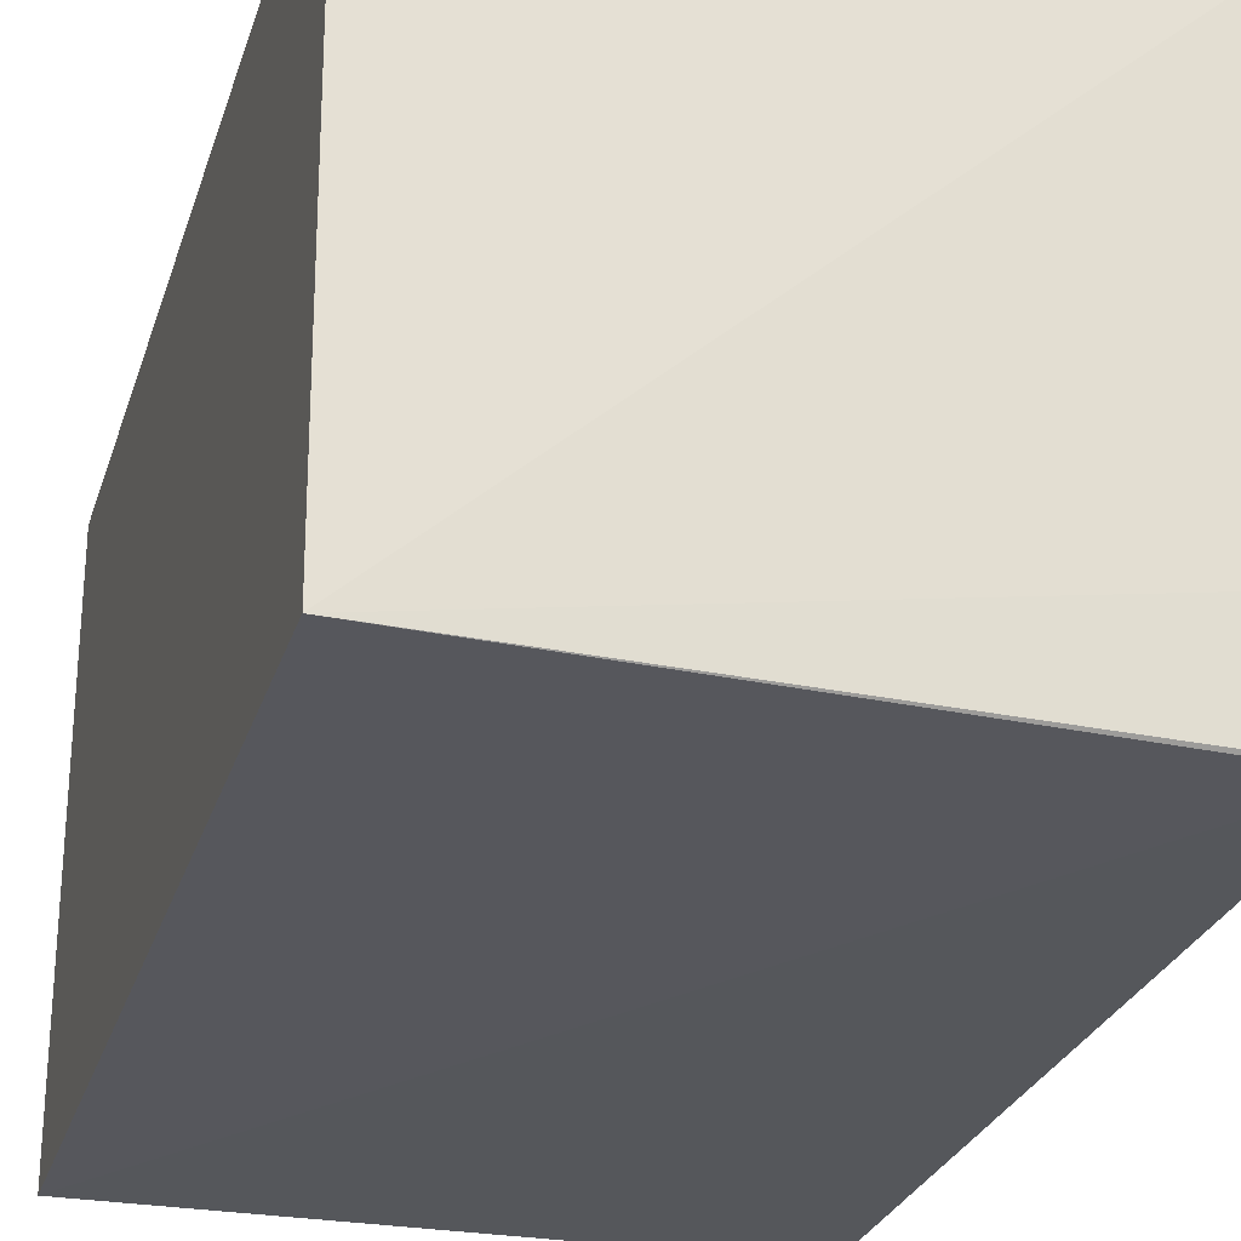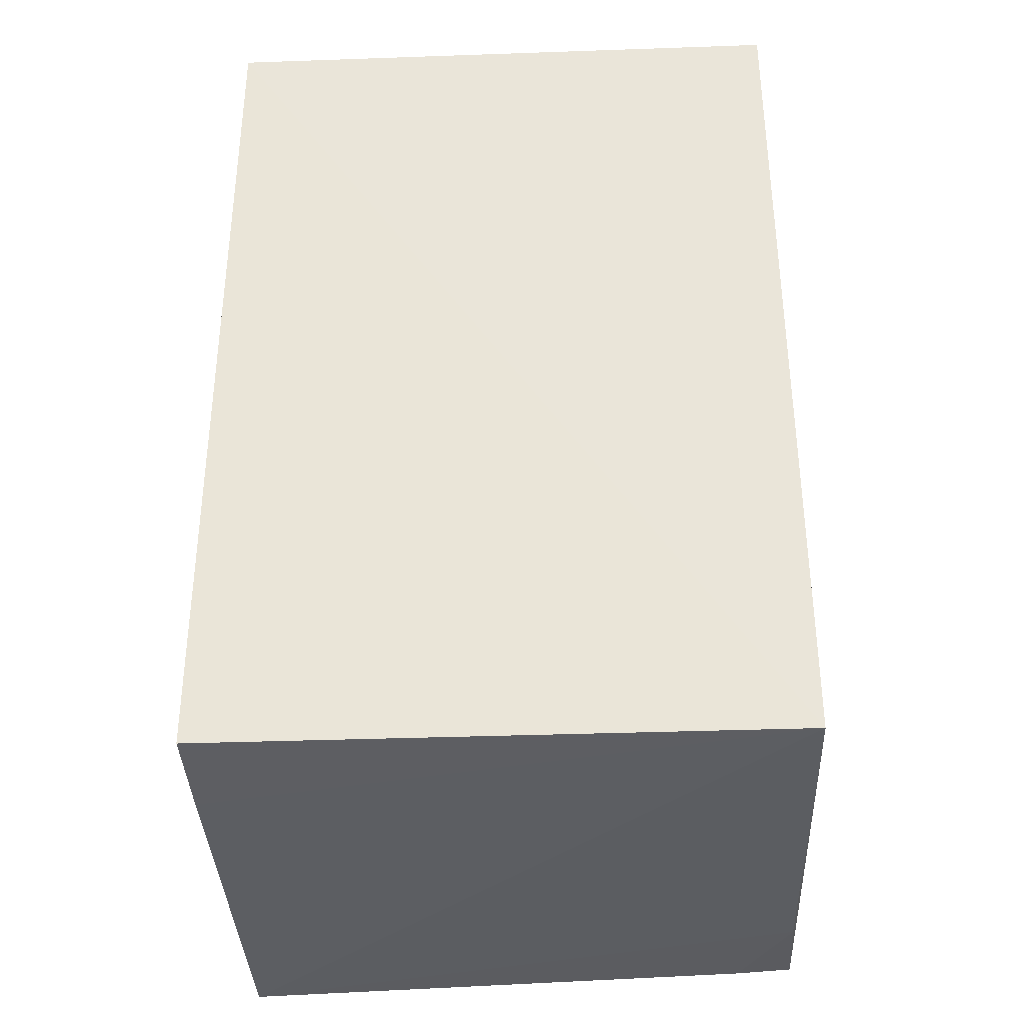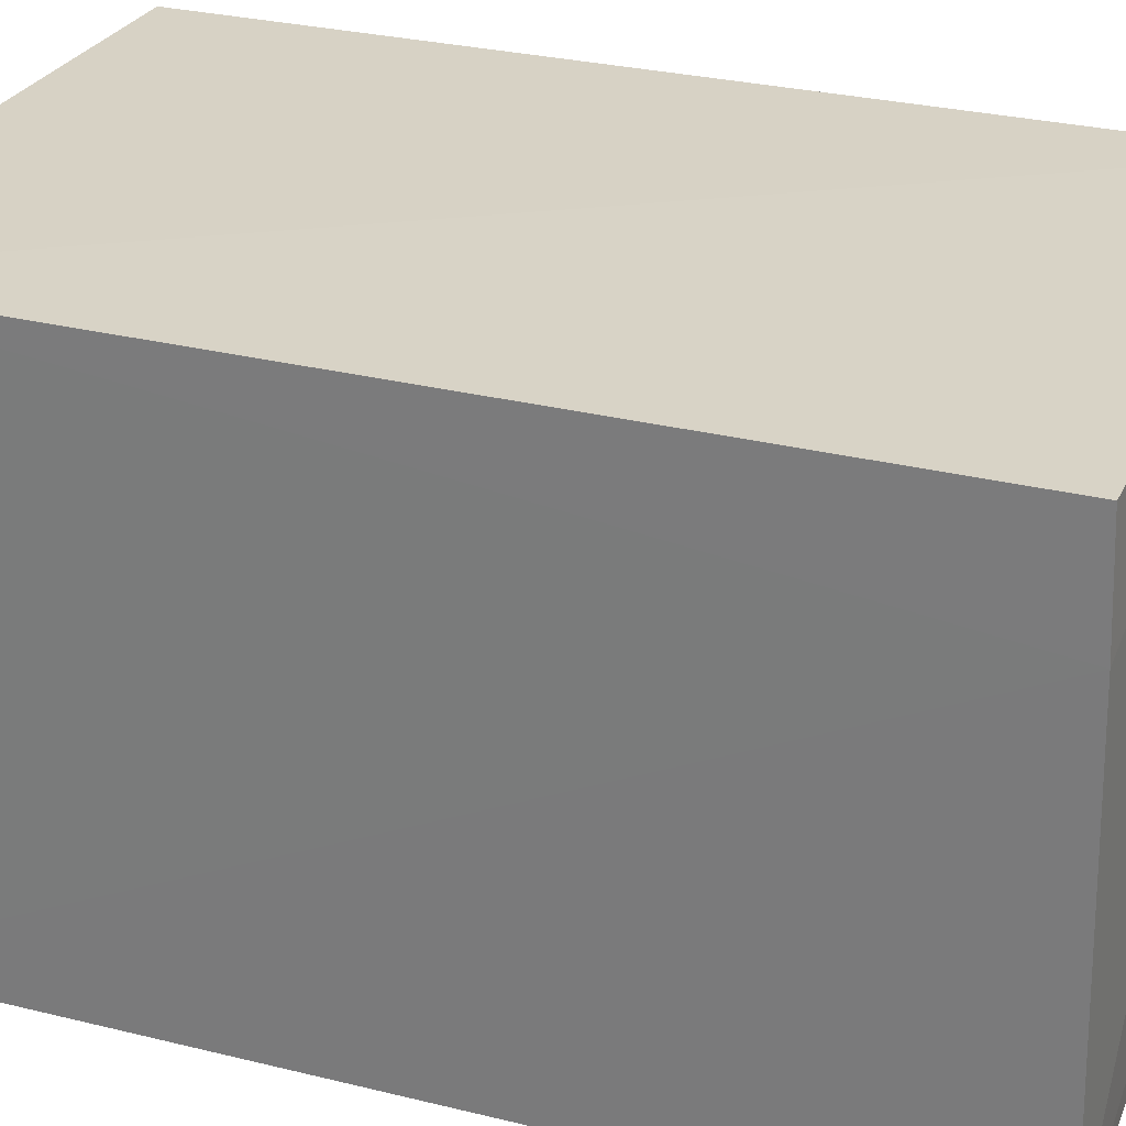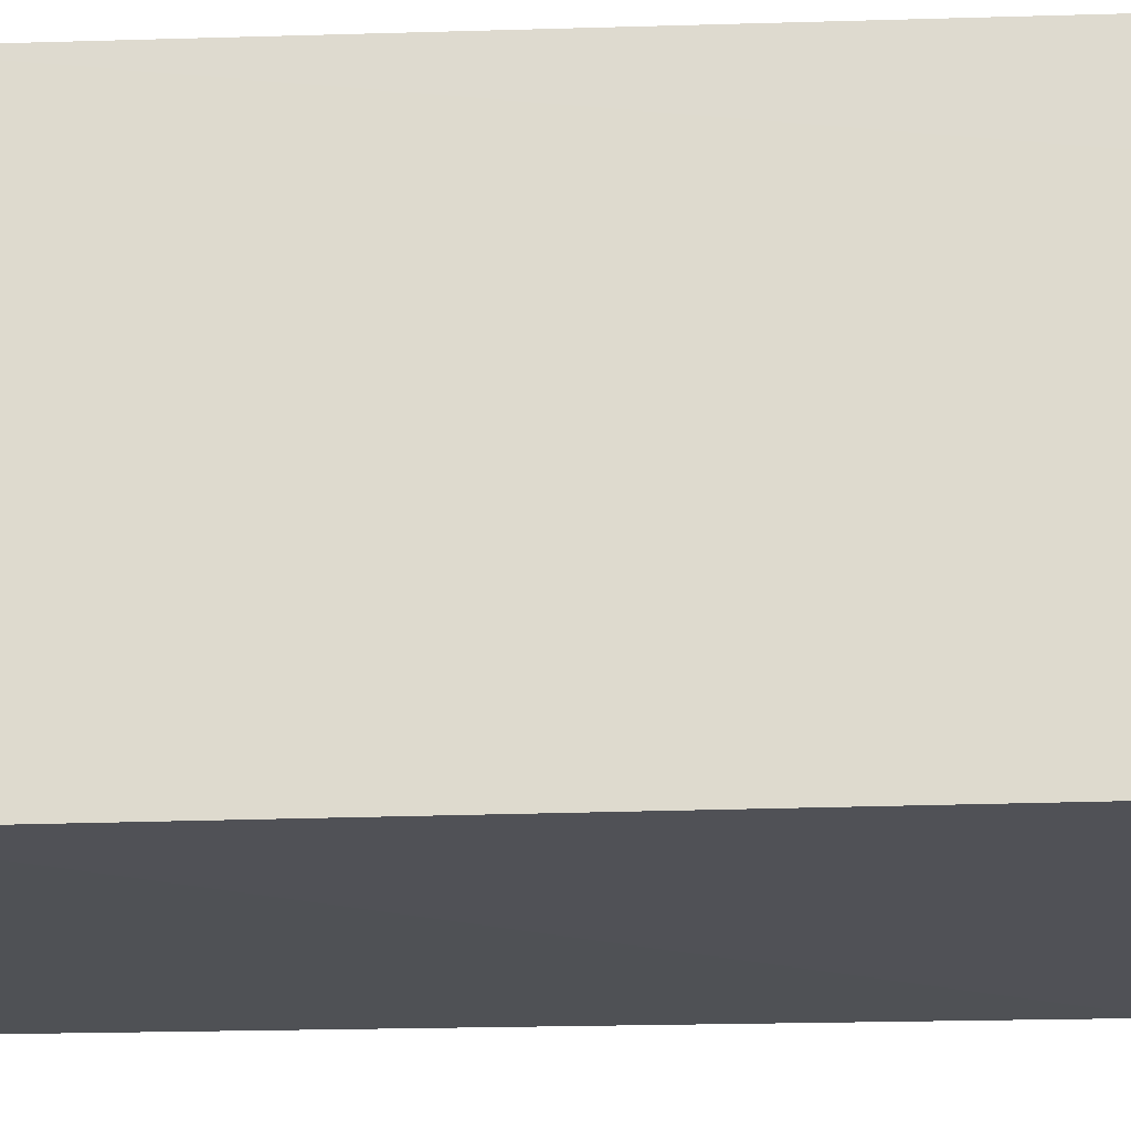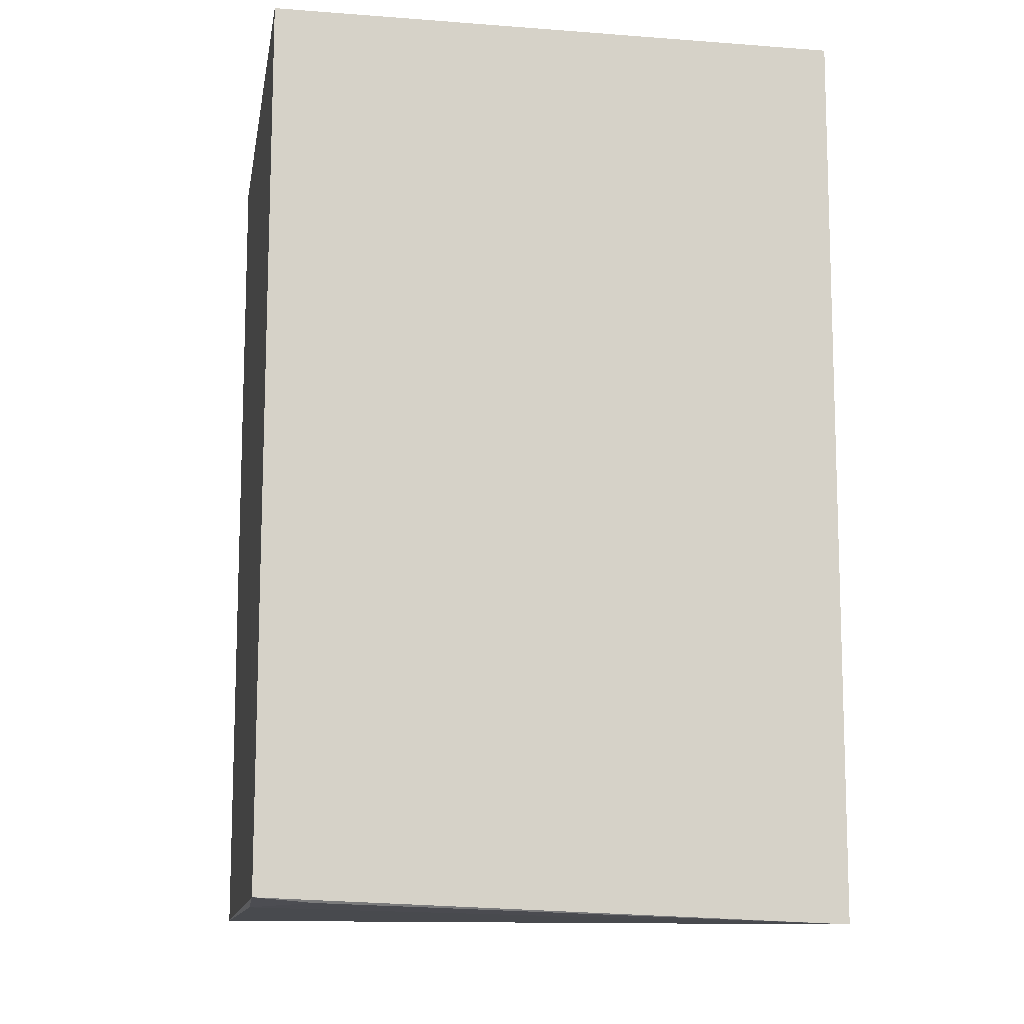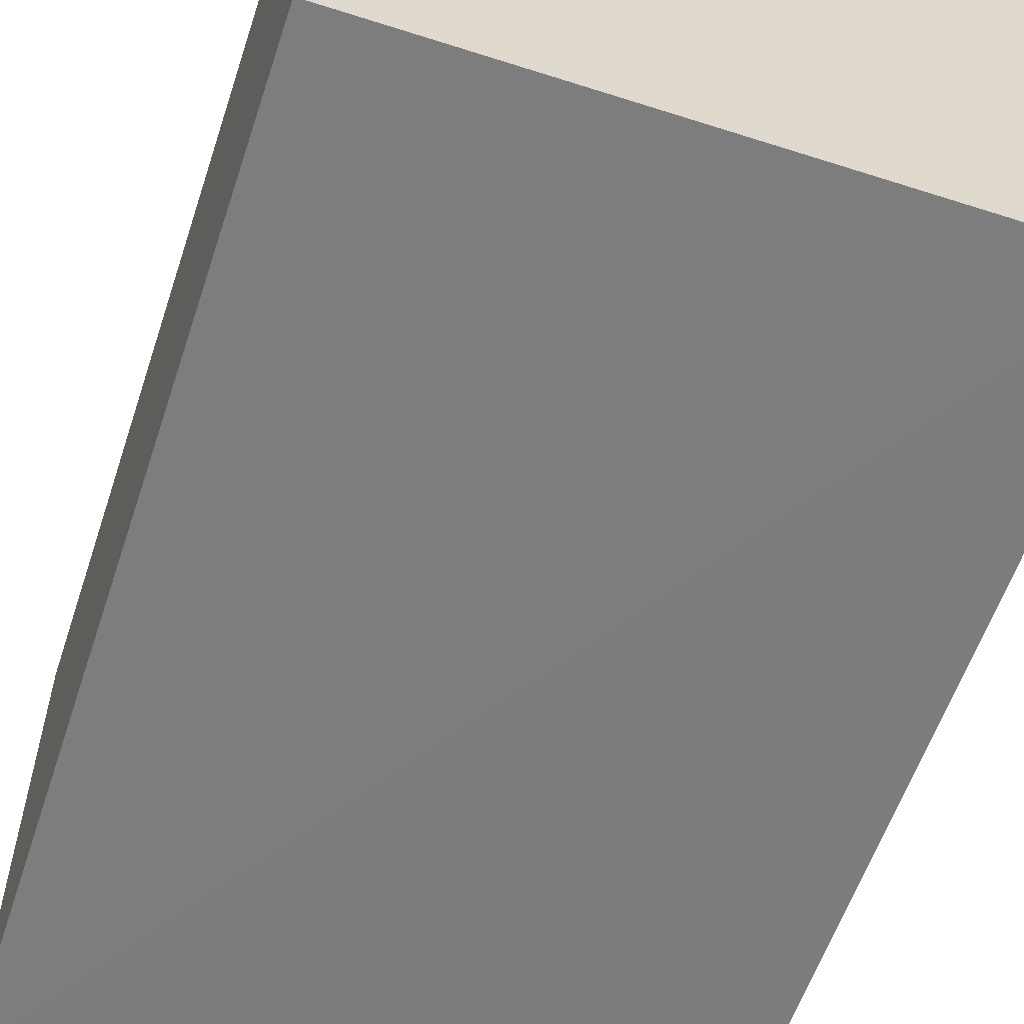
<metadata>
{"format":"obj","ext":"obj","renderer":"f3d","projection":"perspective","resolution":1024,"background":"white","views":[{"elev":-27.0,"azim":164.2,"up":"+Y"},{"elev":-36.5,"azim":-177.4,"up":"+Z"},{"elev":27.5,"azim":111.4,"up":"+Y"},{"elev":-20.1,"azim":93.5,"up":"+Y"},{"elev":-12.5,"azim":-9.9,"up":"+Z"},{"elev":-59.1,"azim":-18.3,"up":"+Y"}]}
</metadata>
<code>
v 0.04438 0.001938 0.0685
v 0.04438 -0.03725 0.0685
v 0.04413 -0.03687 0.0009677
v 0.001431 0.001926 0.001991
v 0.001275 0.001938 0.0685
v 0.001334 -0.03721 0.002615
v 0.04417 0.001769 0.002037
v 0.001589 -0.02926 0.002177
v 0.001275 -0.03725 0.0685
v 0.04419 -0.006056 0.001714
v 0.00554 -0.03699 0.002264
f 5 2 1
f 5 1 4
f 6 3 2
f 6 5 4
f 7 4 1
f 8 6 4
f 8 4 3
f 9 6 2
f 9 2 5
f 9 5 6
f 10 3 4
f 10 4 7
f 10 2 3
f 10 7 1
f 10 1 2
f 11 8 3
f 11 3 6
f 11 6 8

</code>
